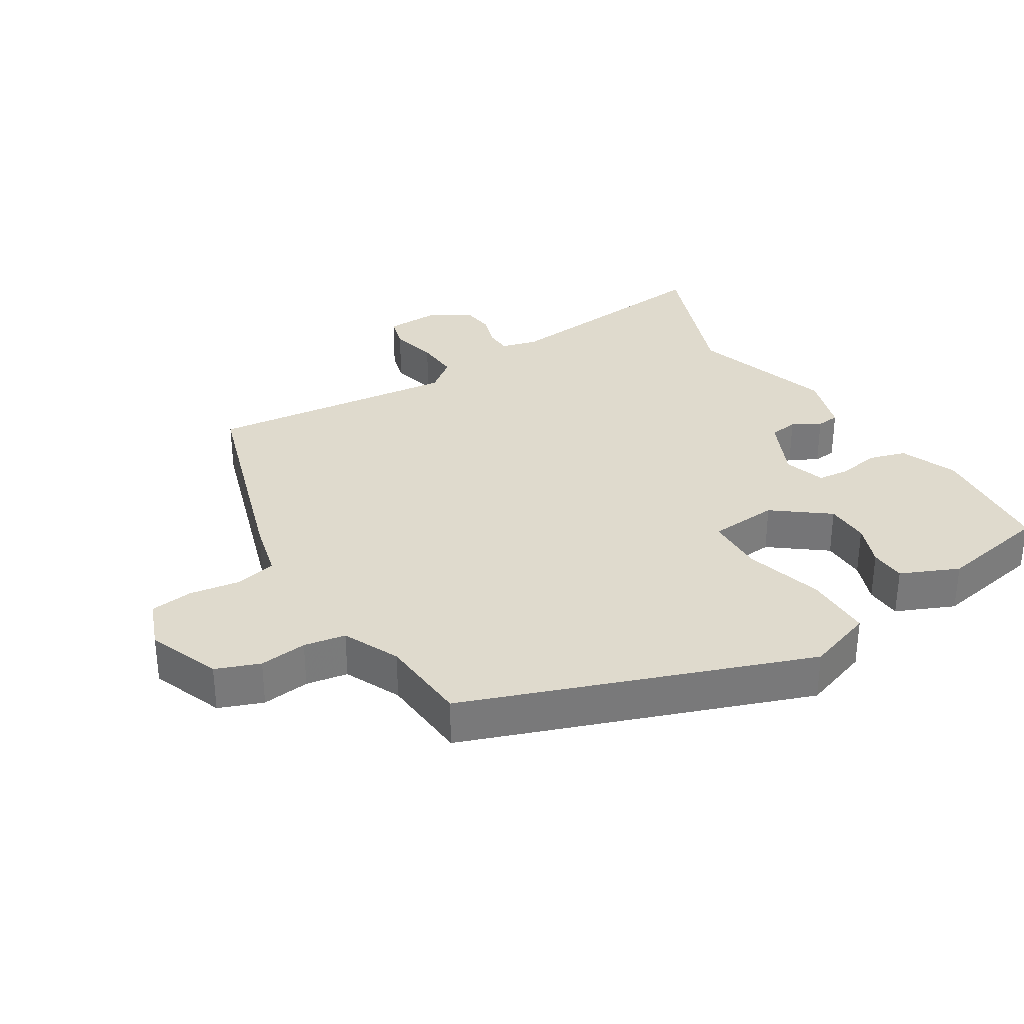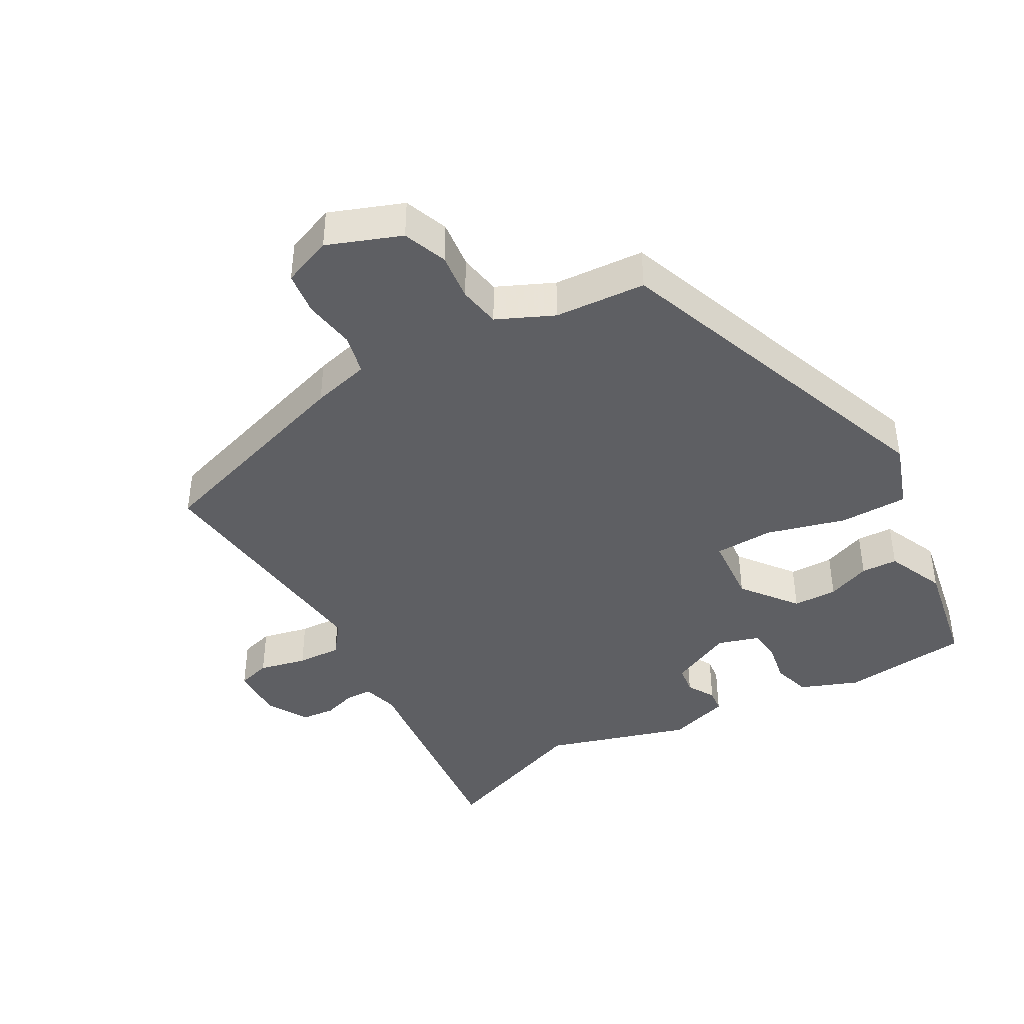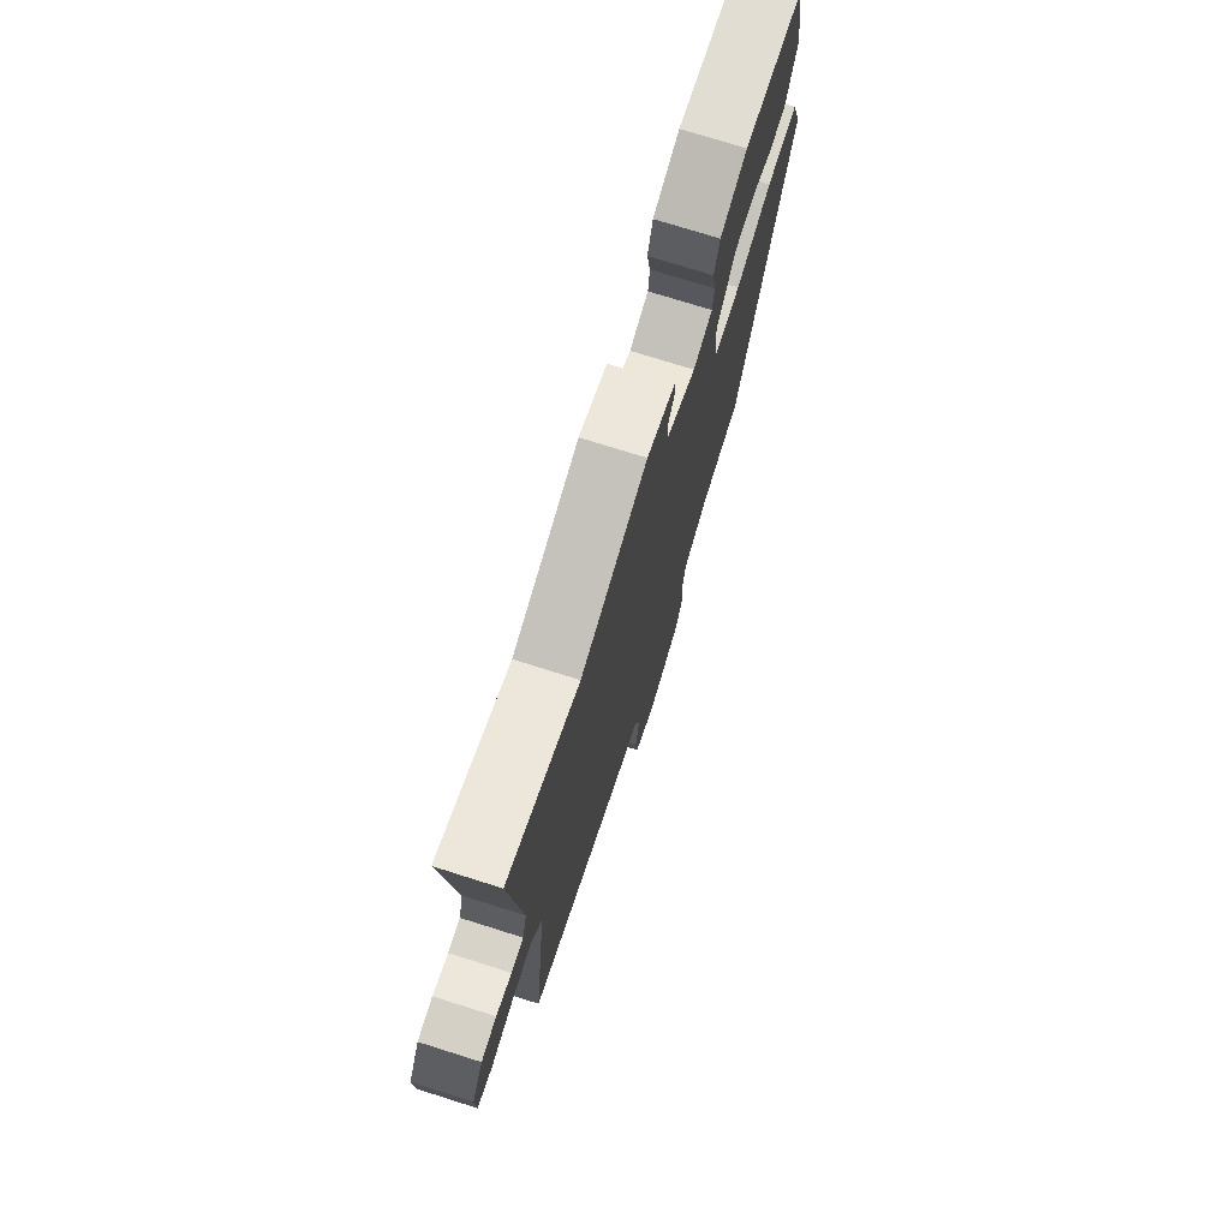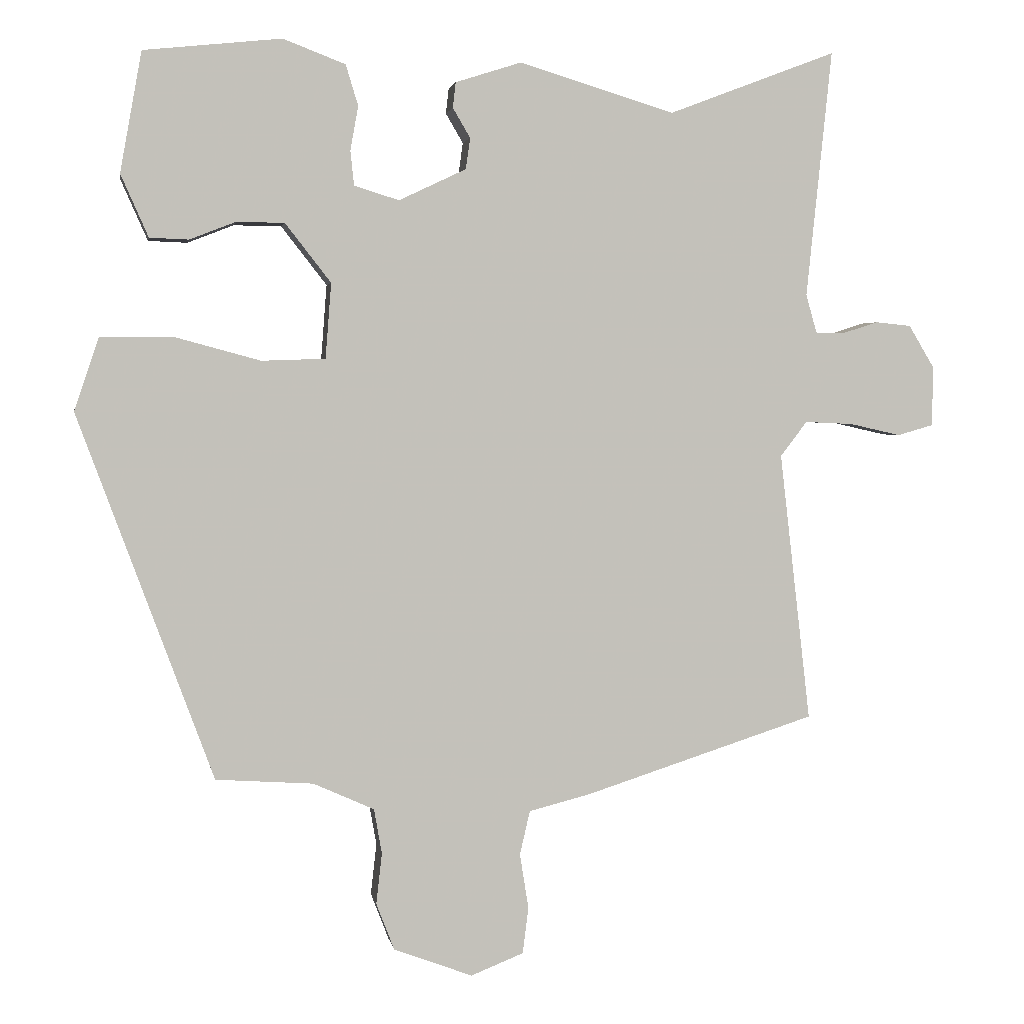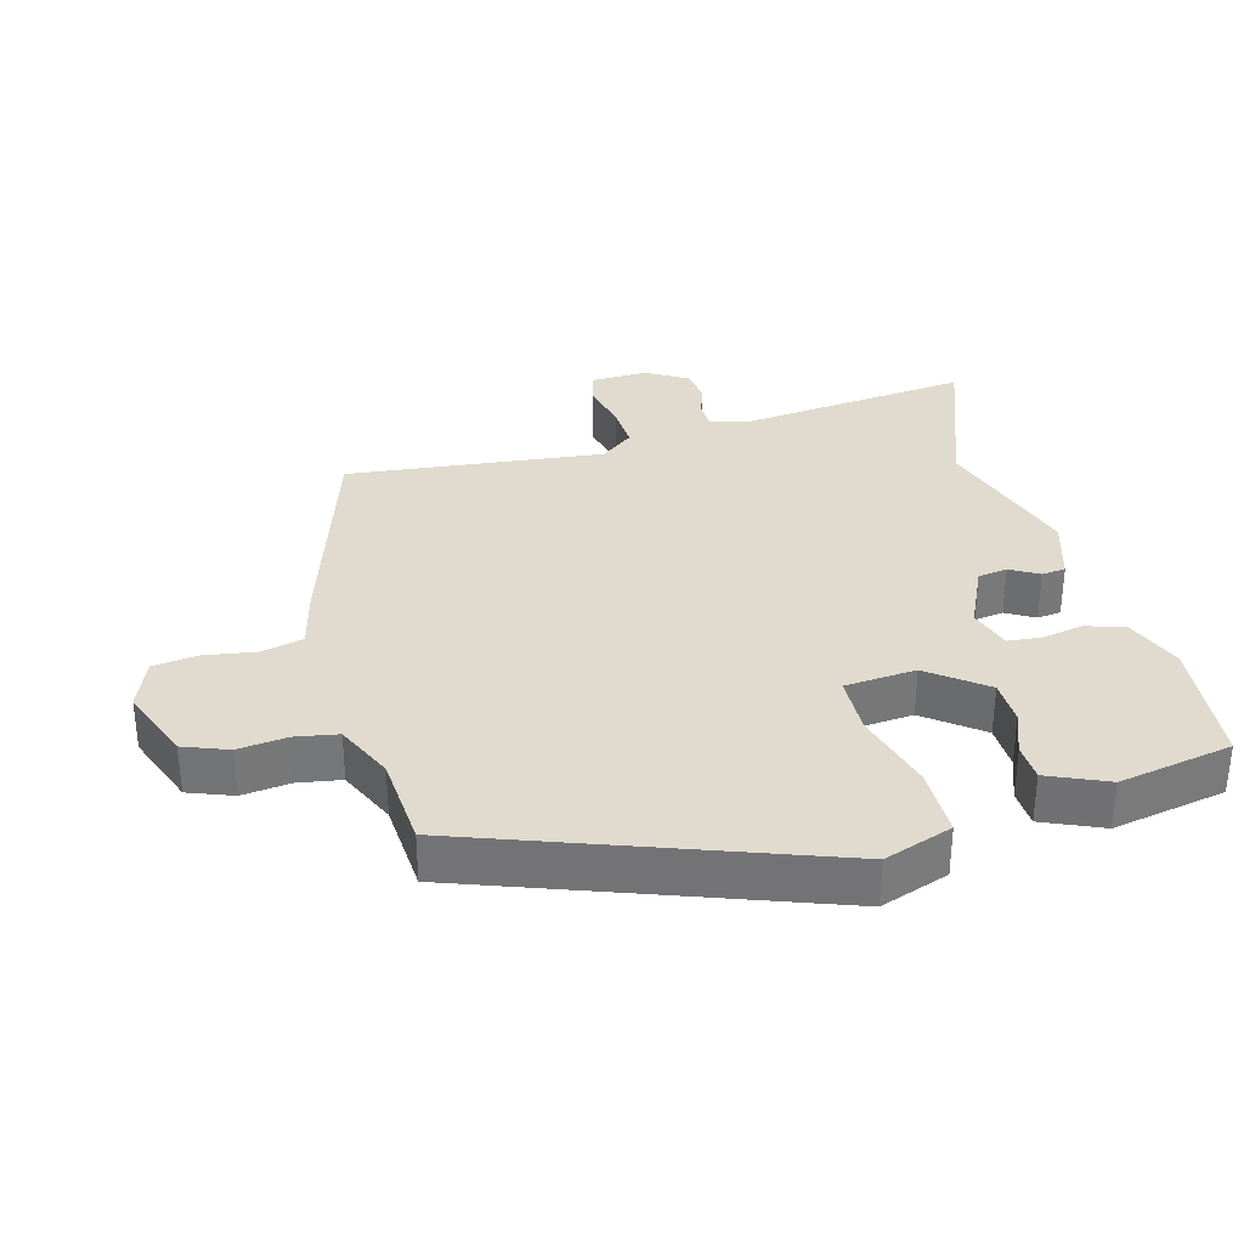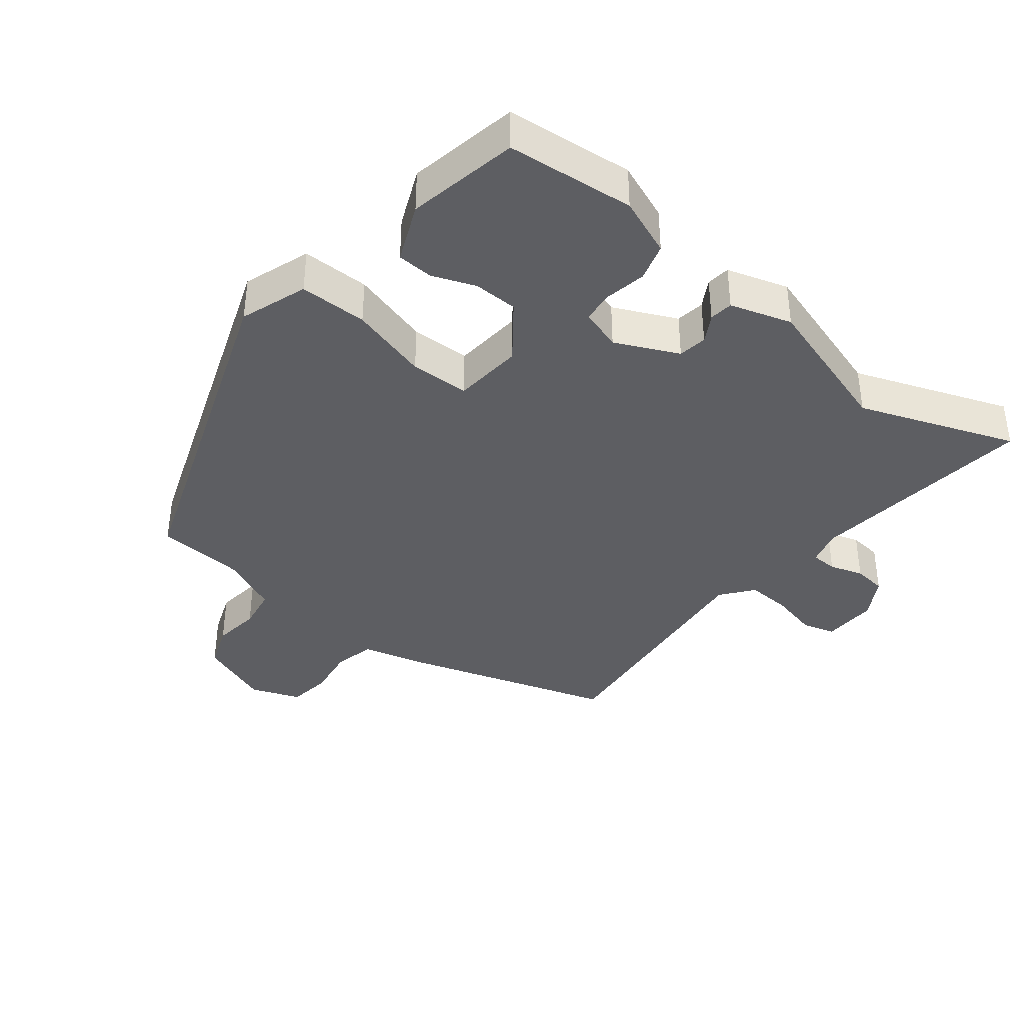
<metadata>
{"format":"obj","ext":"obj","renderer":"f3d","projection":"perspective","resolution":1024,"background":"white","views":[{"elev":32.6,"azim":-122.0,"up":"+Y"},{"elev":-41.8,"azim":-150.6,"up":"+Y"},{"elev":74.4,"azim":107.5,"up":"+Z"},{"elev":2.7,"azim":-9.5,"up":"+Z"},{"elev":33.4,"azim":-105.4,"up":"+Y"},{"elev":-38.3,"azim":-39.0,"up":"+Y"}]}
</metadata>
<code>
v 0.305 0.07 0.426
v 0.536 0.07 0.514
v 0.501 0.07 0.173
v 0.516 0.07 0.12
v 0.555 0.07 0.119
v 0.605 0.07 0.135
v 0.654 0.07 0.13
v 0.69 0.07 0.07
v 0.688 0.07 -0.012
v 0.639 0.07 -0.026
v 0.568 0.07 -0.01
v 0.502 0.07 -0.007
v 0.465 0.07 -0.055
v 0.508 0.07 -0.428
v 0.189 0.07 -0.531
v 0.103 0.07 -0.553
v 0.089 0.07 -0.614
v 0.101 0.07 -0.69
v 0.093 0.07 -0.754
v 0.02 0.07 -0.783
v -0.089 0.07 -0.742
v -0.114 0.07 -0.677
v -0.106 0.07 -0.606
v -0.117 0.07 -0.544
v -0.201 0.07 -0.506
v -0.336 0.07 -0.497
v -0.523 0.07 0.009
v -0.489 0.07 0.109
v -0.388 0.07 0.11
v -0.27 0.07 0.078
v -0.182 0.07 0.081
v -0.174 0.07 0.185
v -0.237 0.07 0.266
v -0.303 0.07 0.267
v -0.367 0.07 0.242
v -0.421 0.07 0.244
v -0.459 0.07 0.33
v -0.429 0.07 0.496
v -0.239 0.07 0.516
v -0.153 0.07 0.483
v -0.136 0.07 0.427
v -0.147 0.07 0.366
v -0.142 0.07 0.318
v -0.08 0.07 0.299
v 0.013 0.07 0.343
v 0.019 0.07 0.386
v -0.005 0.07 0.427
v -0.001 0.07 0.462
v 0.09 0.07 0.491
v 0.305 0 0.426
v 0.536 0 0.514
v 0.501 0 0.173
v 0.516 0 0.12
v 0.555 0 0.119
v 0.605 0 0.135
v 0.654 0 0.13
v 0.69 0 0.07
v 0.688 0 -0.012
v 0.639 0 -0.026
v 0.568 0 -0.01
v 0.502 0 -0.007
v 0.465 0 -0.055
v 0.508 0 -0.428
v 0.189 0 -0.531
v 0.103 0 -0.553
v 0.089 0 -0.614
v 0.101 0 -0.69
v 0.093 0 -0.754
v 0.02 0 -0.783
v -0.089 0 -0.742
v -0.114 0 -0.677
v -0.106 0 -0.606
v -0.117 0 -0.544
v -0.201 0 -0.506
v -0.336 0 -0.497
v -0.523 0 0.009
v -0.489 0 0.109
v -0.388 0 0.11
v -0.27 0 0.078
v -0.182 0 0.081
v -0.174 0 0.185
v -0.237 0 0.266
v -0.303 0 0.267
v -0.367 0 0.242
v -0.421 0 0.244
v -0.459 0 0.33
v -0.429 0 0.496
v -0.239 0 0.516
v -0.153 0 0.483
v -0.136 0 0.427
v -0.147 0 0.366
v -0.142 0 0.318
v -0.08 0 0.299
v 0.013 0 0.343
v 0.019 0 0.386
v -0.005 0 0.427
v -0.001 0 0.462
v 0.09 0 0.491
f 46 47 48 49
f 45 46 49 1
f 44 45 1
f 39 40 41 42
f 39 42 43
f 38 39 43
f 37 38 43
f 34 35 36 37
f 33 34 37 43
f 32 33 43 44
f 27 28 29 30
f 25 26 27 30
f 24 25 30 31
f 23 24 31 32
f 21 22 23
f 17 18 19 20
f 16 17 20 21
f 13 14 15 16
f 13 16 21 23
f 8 9 10 11
f 8 11 12
f 5 6 7 8
f 4 5 8 12
f 3 4 12 13
f 1 2 3 13
f 23 32 44
f 1 13 23 44
f 98 97 96 95
f 50 98 95 94
f 50 94 93
f 91 90 89 88
f 92 91 88
f 92 88 87
f 92 87 86
f 86 85 84 83
f 92 86 83 82
f 93 92 82 81
f 79 78 77 76
f 79 76 75 74
f 80 79 74 73
f 81 80 73 72
f 72 71 70
f 69 68 67 66
f 70 69 66 65
f 65 64 63 62
f 72 70 65 62
f 60 59 58 57
f 61 60 57
f 57 56 55 54
f 61 57 54 53
f 62 61 53 52
f 62 52 51 50
f 93 81 72
f 93 72 62 50
f 1 50 51 2
f 2 51 52 3
f 3 52 53 4
f 4 53 54 5
f 5 54 55 6
f 6 55 56 7
f 7 56 57 8
f 8 57 58 9
f 9 58 59 10
f 10 59 60 11
f 11 60 61 12
f 12 61 62 13
f 13 62 63 14
f 14 63 64 15
f 15 64 65 16
f 16 65 66 17
f 17 66 67 18
f 18 67 68 19
f 19 68 69 20
f 20 69 70 21
f 21 70 71 22
f 22 71 72 23
f 23 72 73 24
f 24 73 74 25
f 25 74 75 26
f 26 75 76 27
f 27 76 77 28
f 28 77 78 29
f 29 78 79 30
f 30 79 80 31
f 31 80 81 32
f 32 81 82 33
f 33 82 83 34
f 34 83 84 35
f 35 84 85 36
f 36 85 86 37
f 37 86 87 38
f 38 87 88 39
f 39 88 89 40
f 40 89 90 41
f 41 90 91 42
f 42 91 92 43
f 43 92 93 44
f 44 93 94 45
f 45 94 95 46
f 46 95 96 47
f 47 96 97 48
f 48 97 98 49
f 49 98 50 1

</code>
